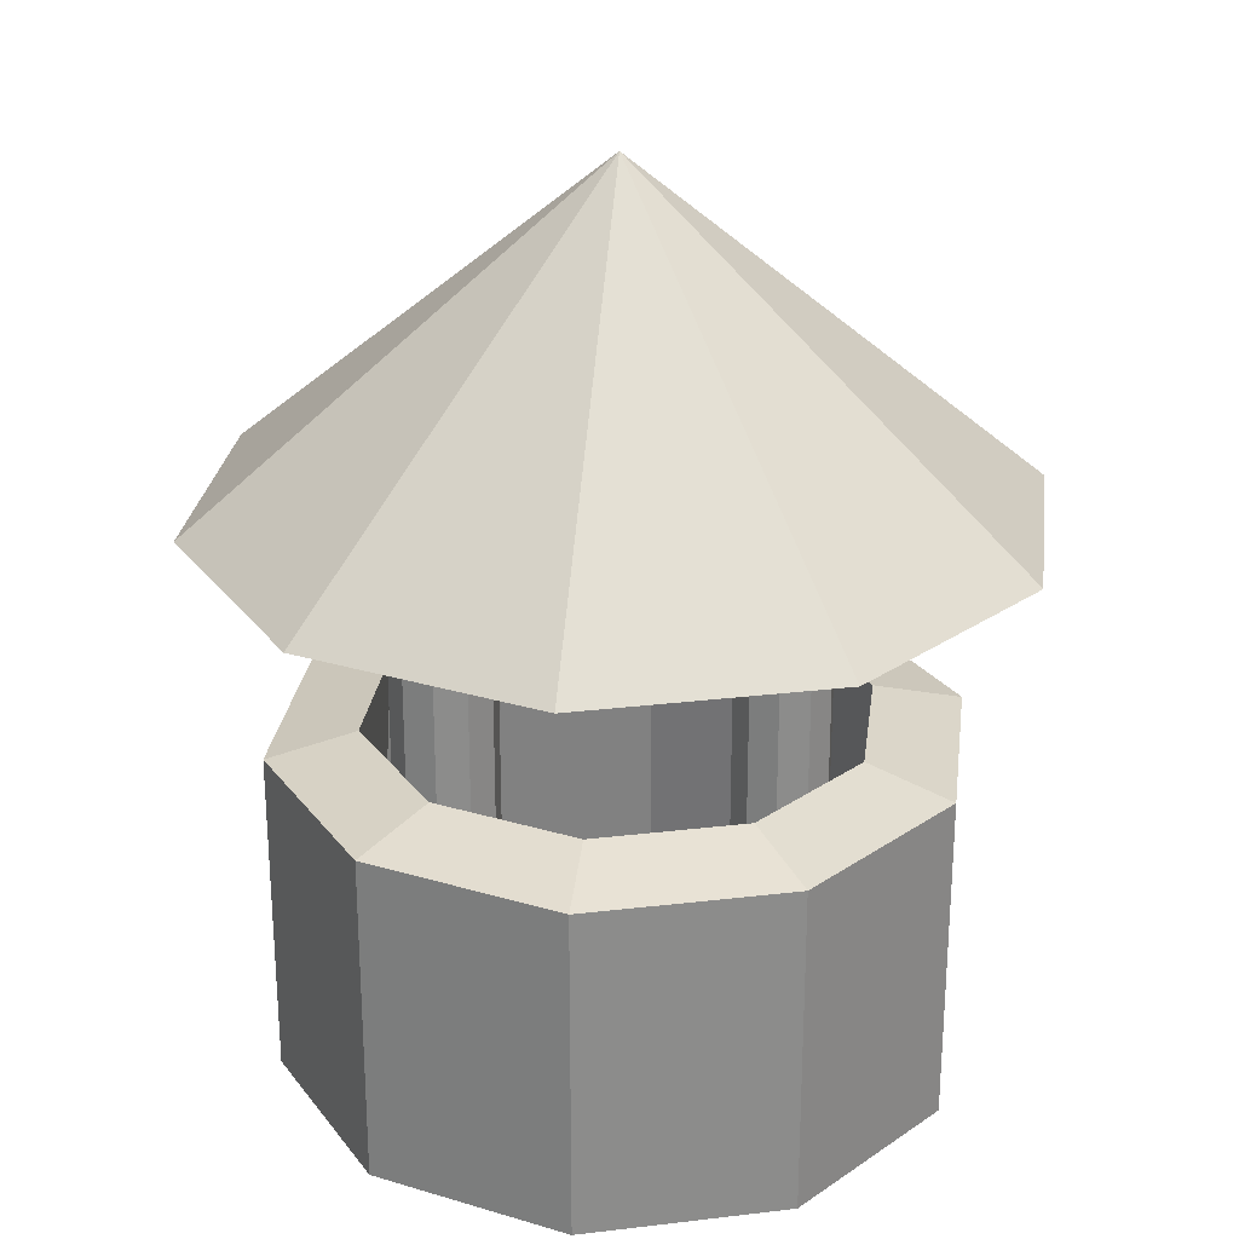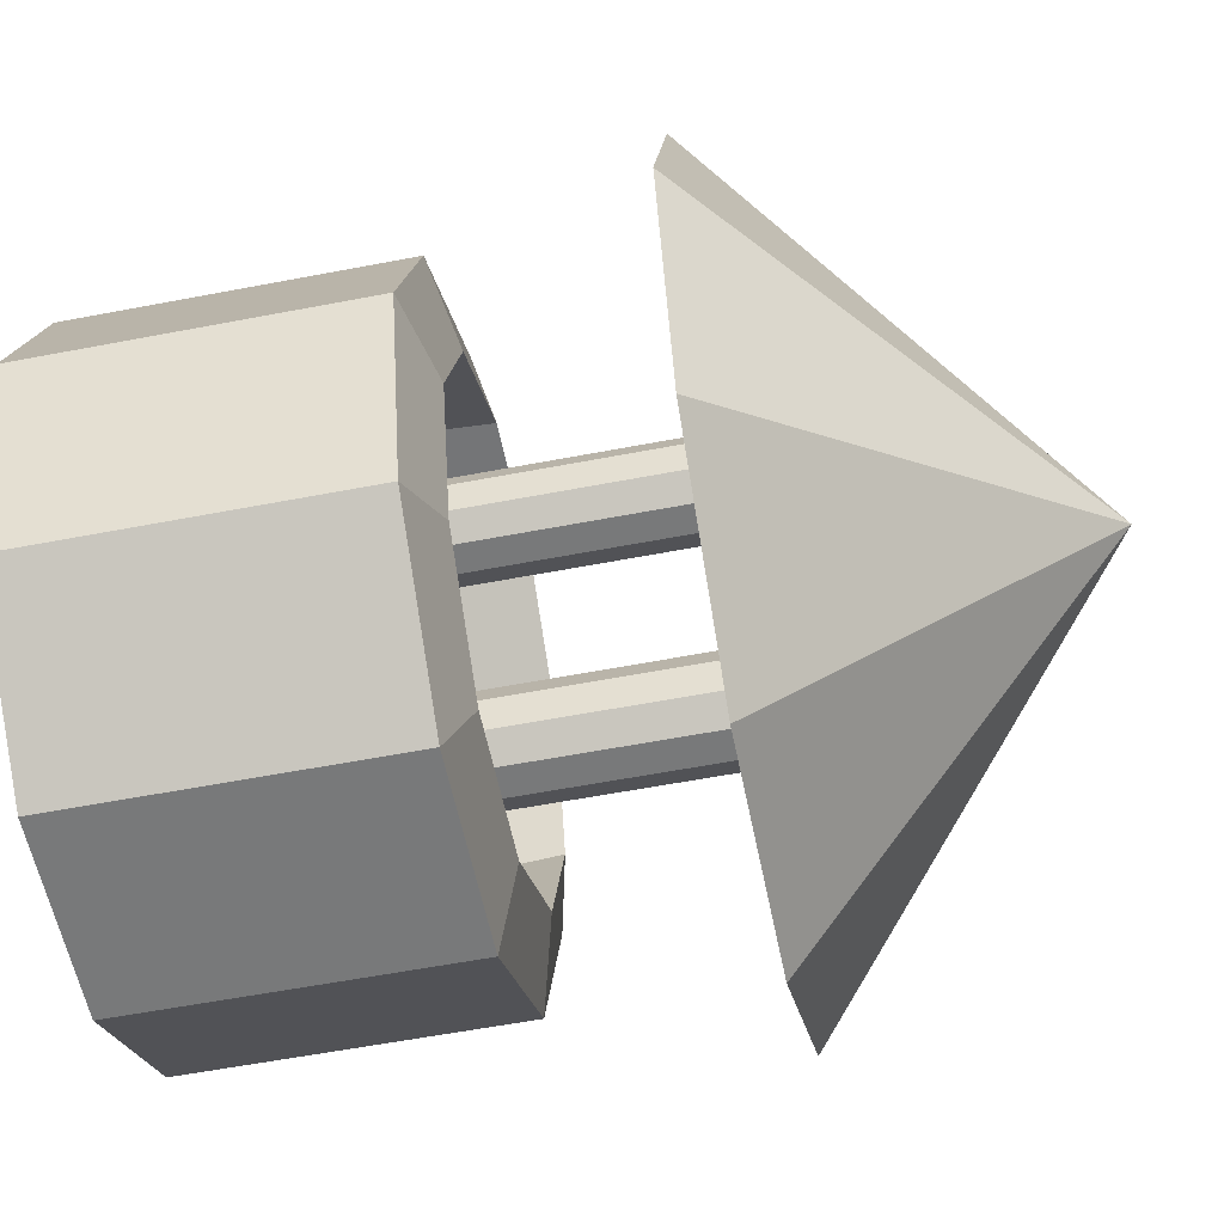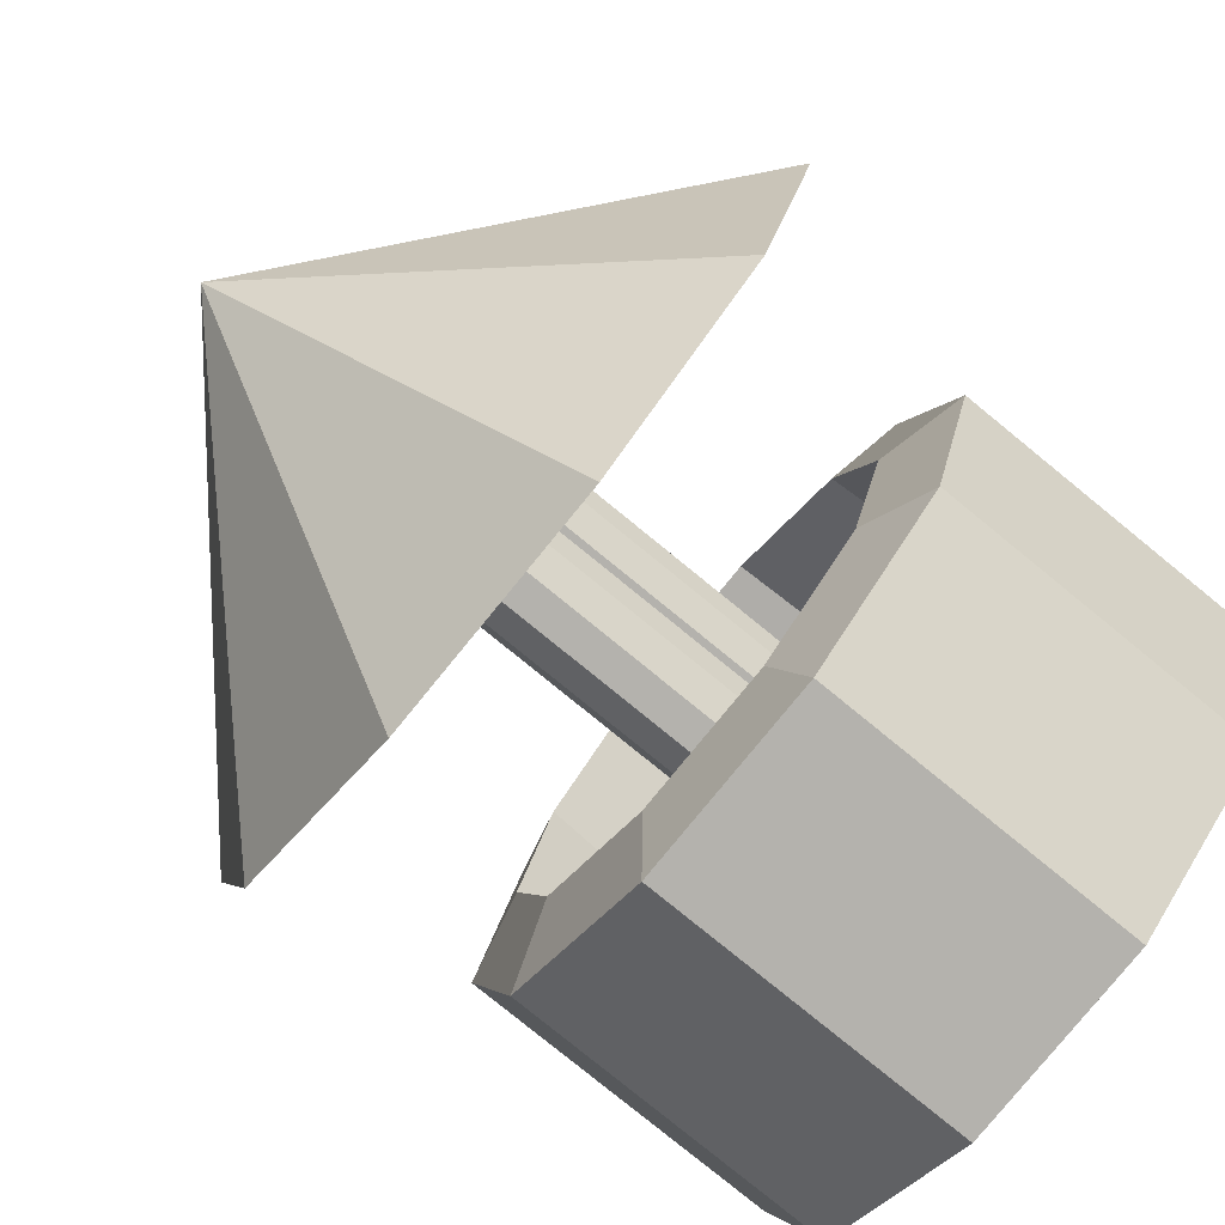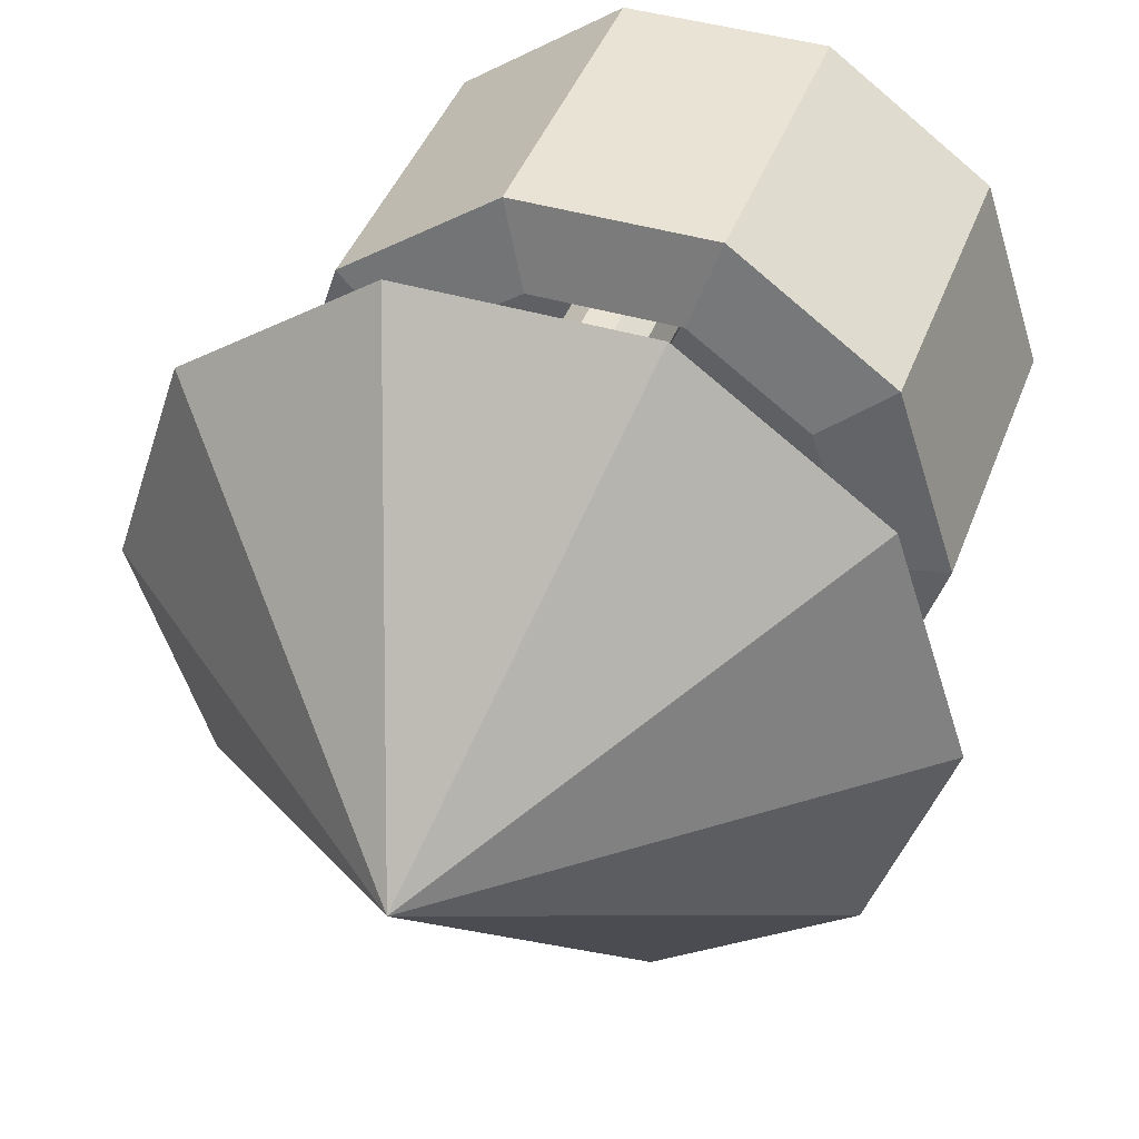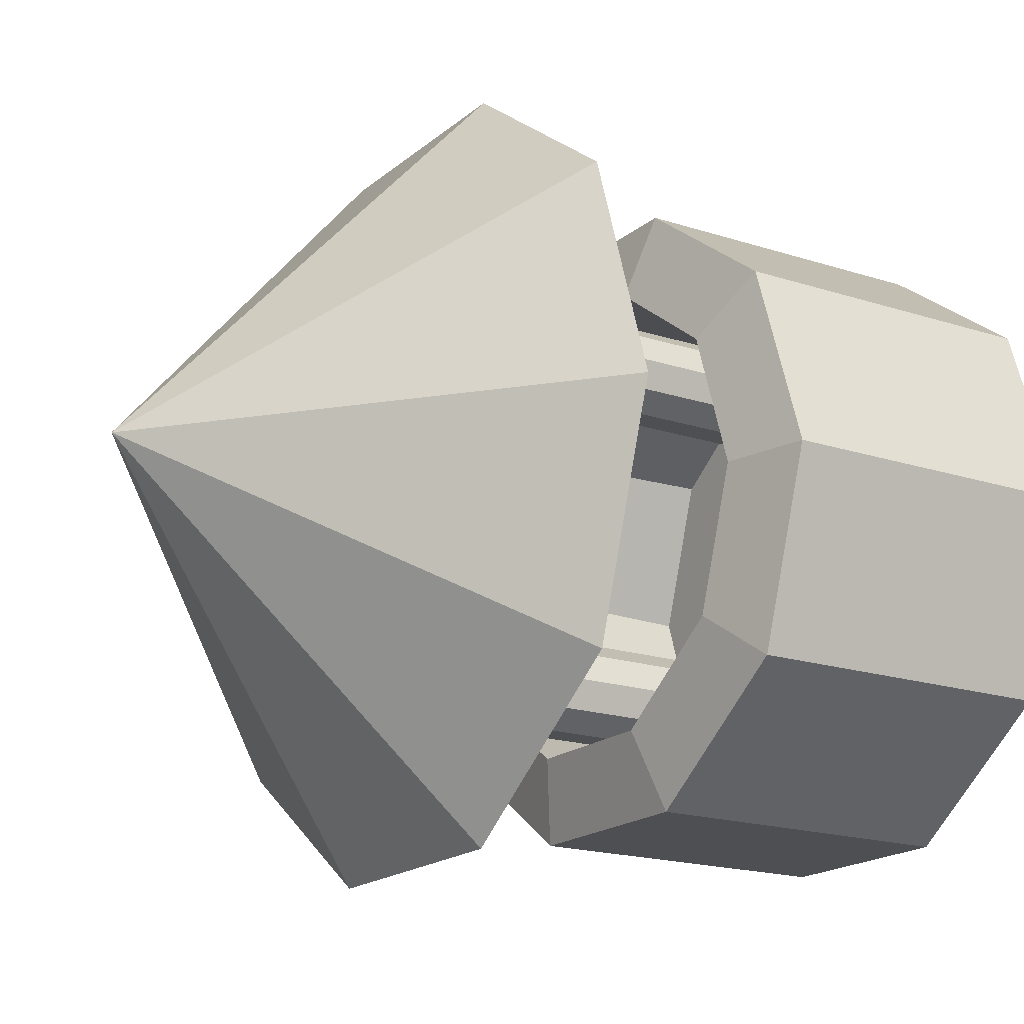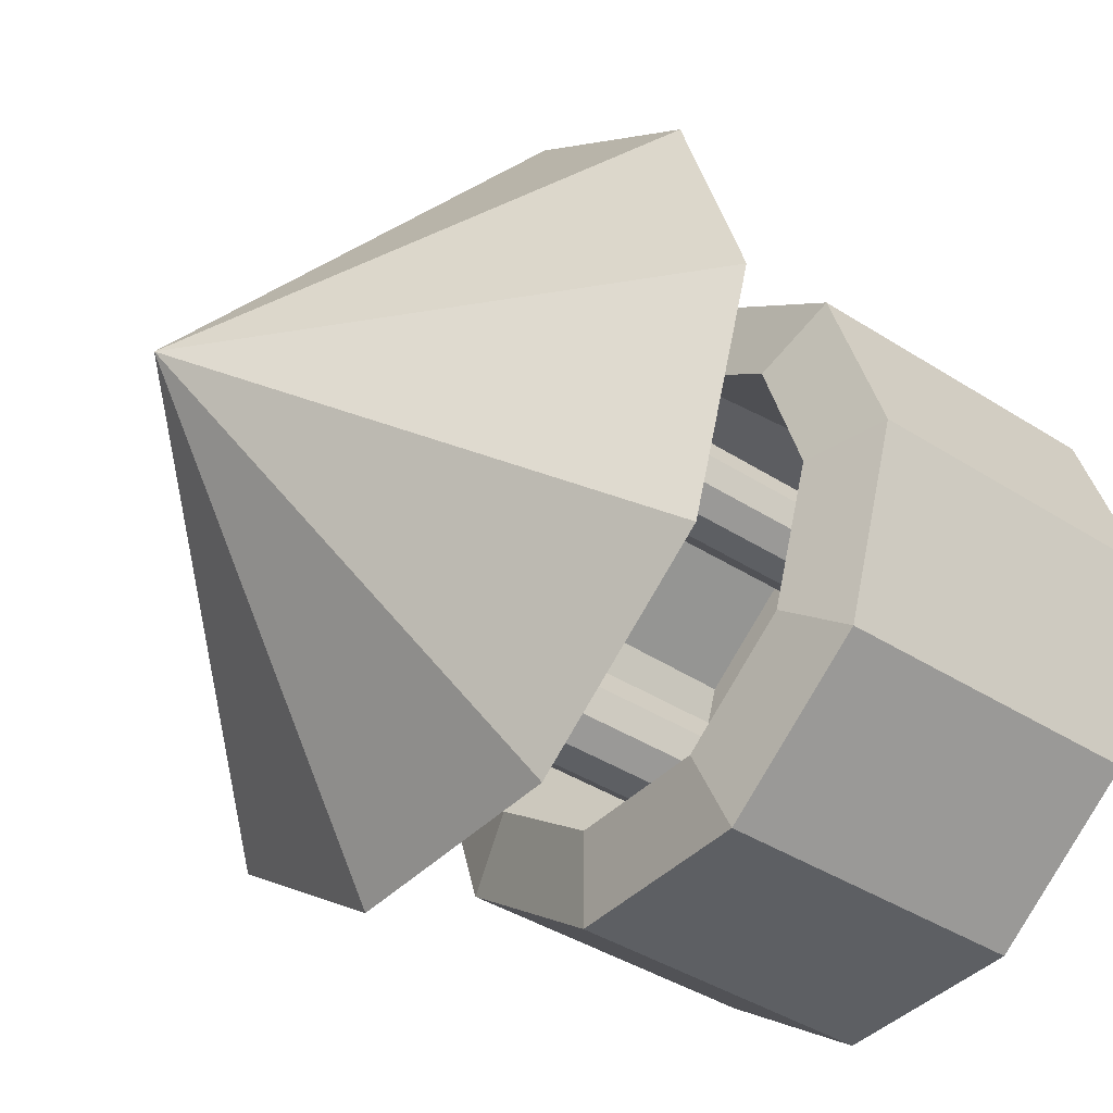
<metadata>
{"format":"obj","ext":"obj","renderer":"f3d","projection":"perspective","resolution":1024,"background":"white","views":[{"elev":26.2,"azim":61.3,"up":"+Y"},{"elev":-57.7,"azim":101.3,"up":"+Z"},{"elev":-79.5,"azim":-129.2,"up":"+Z"},{"elev":42.3,"azim":-160.5,"up":"+Z"},{"elev":-18.1,"azim":-122.6,"up":"+Z"},{"elev":-40.0,"azim":-128.4,"up":"+Z"}]}
</metadata>
<code>
o Cylinder
v 1 0.01037 0
v 1 1.01 0
v 0.809 0.01037 0.5878
v 0.809 1.01 0.5878
v 0.309 0.01037 0.9511
v 0.309 1.01 0.9511
v -0.309 0.01037 0.9511
v -0.309 1.01 0.9511
v -0.809 0.01037 0.5878
v -0.809 1.01 0.5878
v -1 0.01037 -0
v -1 1.01 -0
v -0.809 0.01037 -0.5878
v -0.809 1.01 -0.5878
v -0.309 0.01037 -0.9511
v -0.309 1.01 -0.9511
v 0.309 0.01037 -0.9511
v 0.309 1.01 -0.9511
v 0.809 0.01037 -0.5878
v 0.809 1.01 -0.5878
v 0.7961 0.1819 0
v 0.6441 0.1819 0.4679
v 0.5935 1.074 0.4312
v 0.7336 1.074 0
v 0.246 0.1819 0.7572
v 0.2267 1.074 0.6977
v -0.246 0.1819 0.7572
v -0.2267 1.074 0.6977
v -0.6441 0.1819 0.4679
v -0.5935 1.074 0.4312
v -0.7961 0.1819 -0
v -0.7336 1.074 -0
v -0.6441 0.1819 -0.4679
v -0.5935 1.074 -0.4312
v -0.246 0.1819 -0.7572
v -0.2267 1.074 -0.6977
v 0.246 0.1819 -0.7572
v 0.2267 1.074 -0.6977
v 0.6441 0.1819 -0.4679
v 0.5935 1.074 -0.4312
f 1 3 4 2
f 3 5 6 4
f 5 7 8 6
f 7 9 10 8
f 9 11 12 10
f 11 13 14 12
f 13 15 16 14
f 15 17 18 16
f 21 24 23 22
f 17 19 20 18
f 19 1 2 20
f 1 19 17 15 13 11 9 7 5 3
f 22 23 26 25
f 25 26 28 27
f 27 28 30 29
f 29 30 32 31
f 31 32 34 33
f 33 34 36 35
f 35 36 38 37
f 37 38 40 39
f 39 40 24 21
f 21 22 25 27 29 31 33 35 37 39
f 4 6 26 23
f 20 2 24 40
f 18 20 40 38
f 16 18 38 36
f 14 16 36 34
f 12 14 34 32
f 10 12 32 30
f 8 10 30 28
f 2 4 23 24
f 6 8 28 26
o Cylinder.001
v 0.15 0.02771 0.54
v 0.15 2.028 0.54
v 0.1214 0.02771 0.6282
v 0.1214 2.028 0.6282
v 0.04635 0.02771 0.6827
v 0.04635 2.028 0.6827
v -0.04635 0.02771 0.6827
v -0.04635 2.028 0.6827
v -0.1214 0.02771 0.6282
v -0.1214 2.028 0.6282
v -0.15 0.02771 0.54
v -0.15 2.028 0.54
v -0.1214 0.02771 0.4518
v -0.1214 2.028 0.4518
v -0.04635 0.02771 0.3973
v -0.04635 2.028 0.3973
v 0.04635 0.02771 0.3973
v 0.04635 2.028 0.3973
v 0.1214 0.02771 0.4518
v 0.1214 2.028 0.4518
f 41 42 44 43
f 43 44 46 45
f 45 46 48 47
f 47 48 50 49
f 49 50 52 51
f 51 52 54 53
f 53 54 56 55
f 55 56 58 57
f 44 42 60 58 56 54 52 50 48 46
f 57 58 60 59
f 59 60 42 41
f 41 43 45 47 49 51 53 55 57 59
o Cylinder.002
v 0.15 0.02771 -0.54
v 0.15 2.028 -0.54
v 0.1214 0.02771 -0.4518
v 0.1214 2.028 -0.4518
v 0.04635 0.02771 -0.3973
v 0.04635 2.028 -0.3973
v -0.04635 0.02771 -0.3973
v -0.04635 2.028 -0.3973
v -0.1214 0.02771 -0.4518
v -0.1214 2.028 -0.4518
v -0.15 0.02771 -0.54
v -0.15 2.028 -0.54
v -0.1214 0.02771 -0.6282
v -0.1214 2.028 -0.6282
v -0.04635 0.02771 -0.6827
v -0.04635 2.028 -0.6827
v 0.04635 0.02771 -0.6827
v 0.04635 2.028 -0.6827
v 0.1214 0.02771 -0.6282
v 0.1214 2.028 -0.6282
f 61 62 64 63
f 63 64 66 65
f 65 66 68 67
f 67 68 70 69
f 69 70 72 71
f 71 72 74 73
f 73 74 76 75
f 75 76 78 77
f 64 62 80 78 76 74 72 70 68 66
f 77 78 80 79
f 79 80 62 61
f 61 63 65 67 69 71 73 75 77 79
o Cone
v 1.2 1.688 0
v 0.9708 1.688 0.7053
v 0.3708 1.688 1.141
v -0.3708 1.688 1.141
v -0.9708 1.688 0.7053
v -1.2 1.688 -0
v -0.9708 1.688 -0.7053
v -0.3708 1.688 -1.141
v 0.3708 1.688 -1.141
v 0.9708 1.688 -0.7053
v 0 2.688 0
f 81 91 82
f 82 91 83
f 83 91 84
f 84 91 85
f 85 91 86
f 86 91 87
f 87 91 88
f 88 91 89
f 81 82 83 84 85 86 87 88 89 90
f 89 91 90
f 90 91 81

</code>
